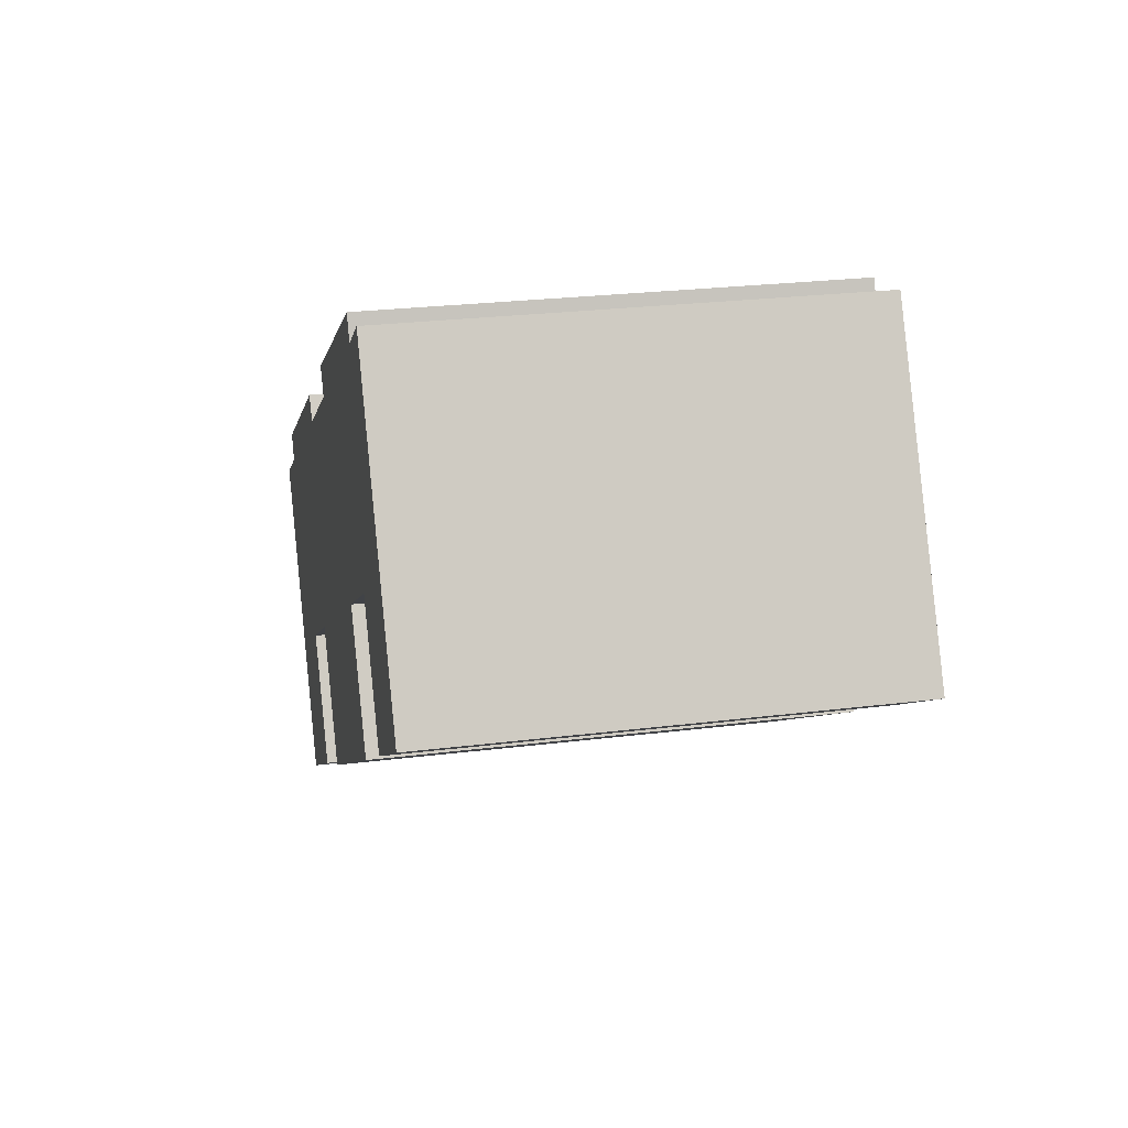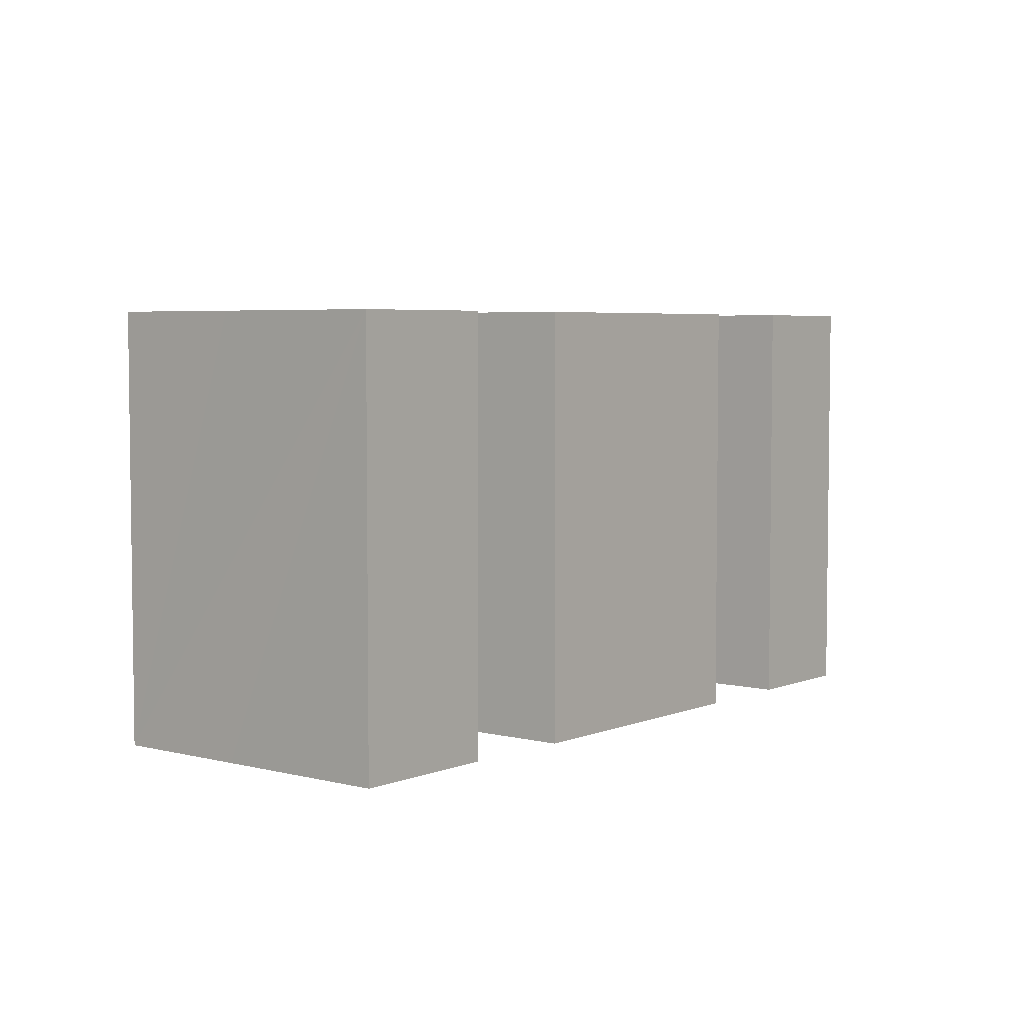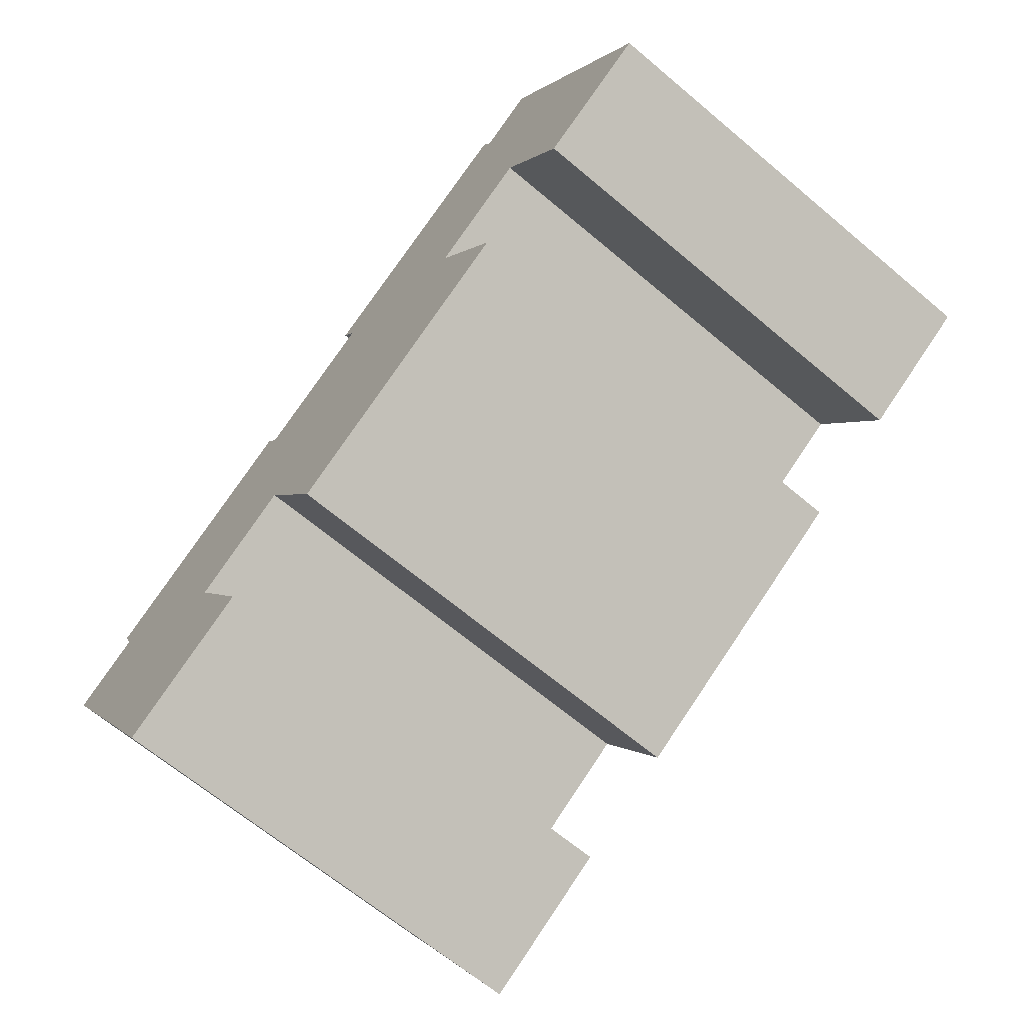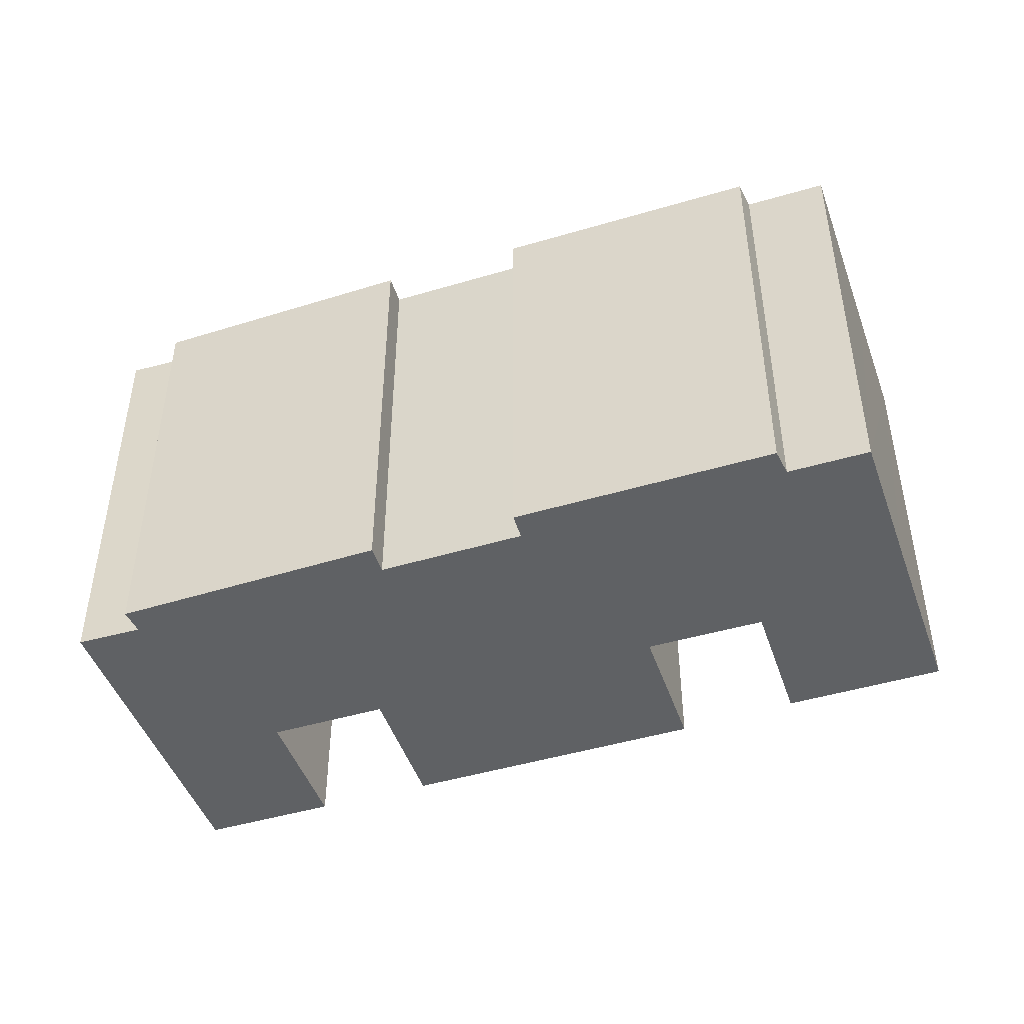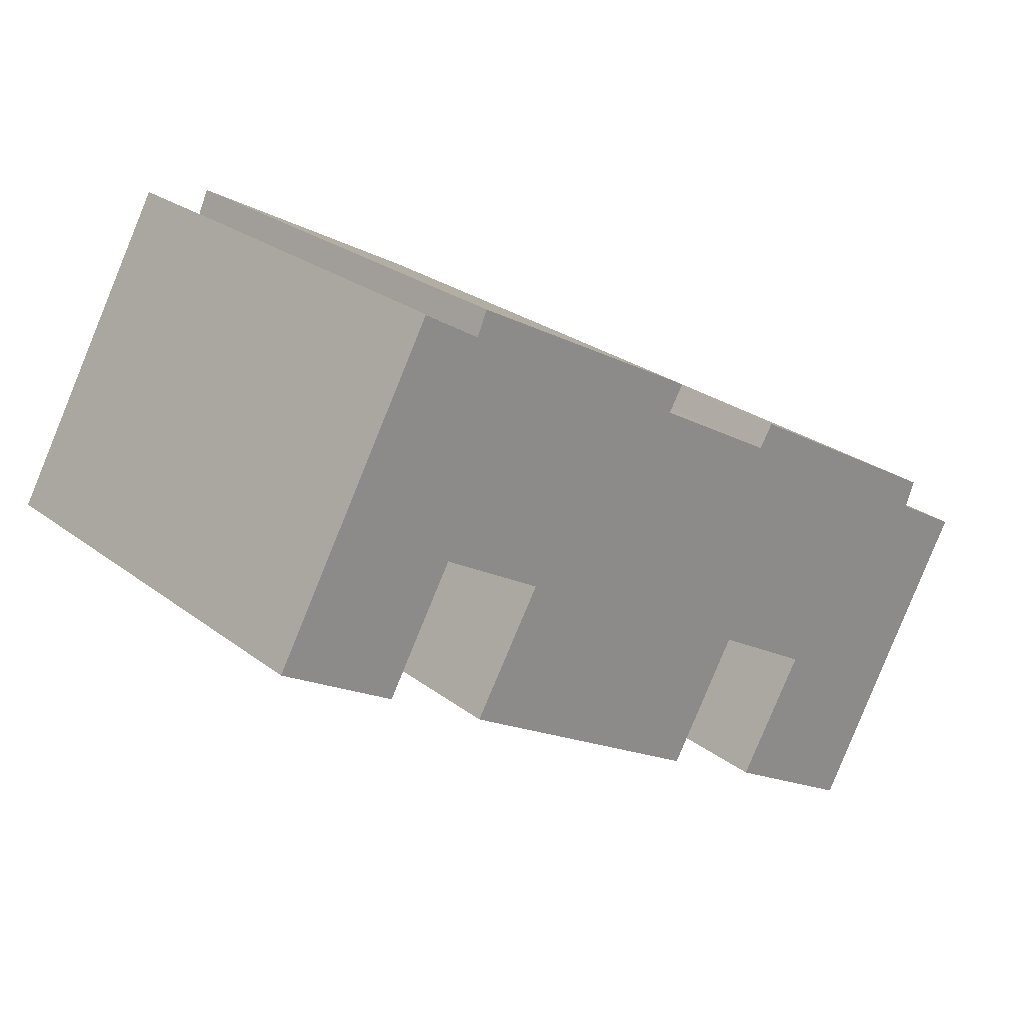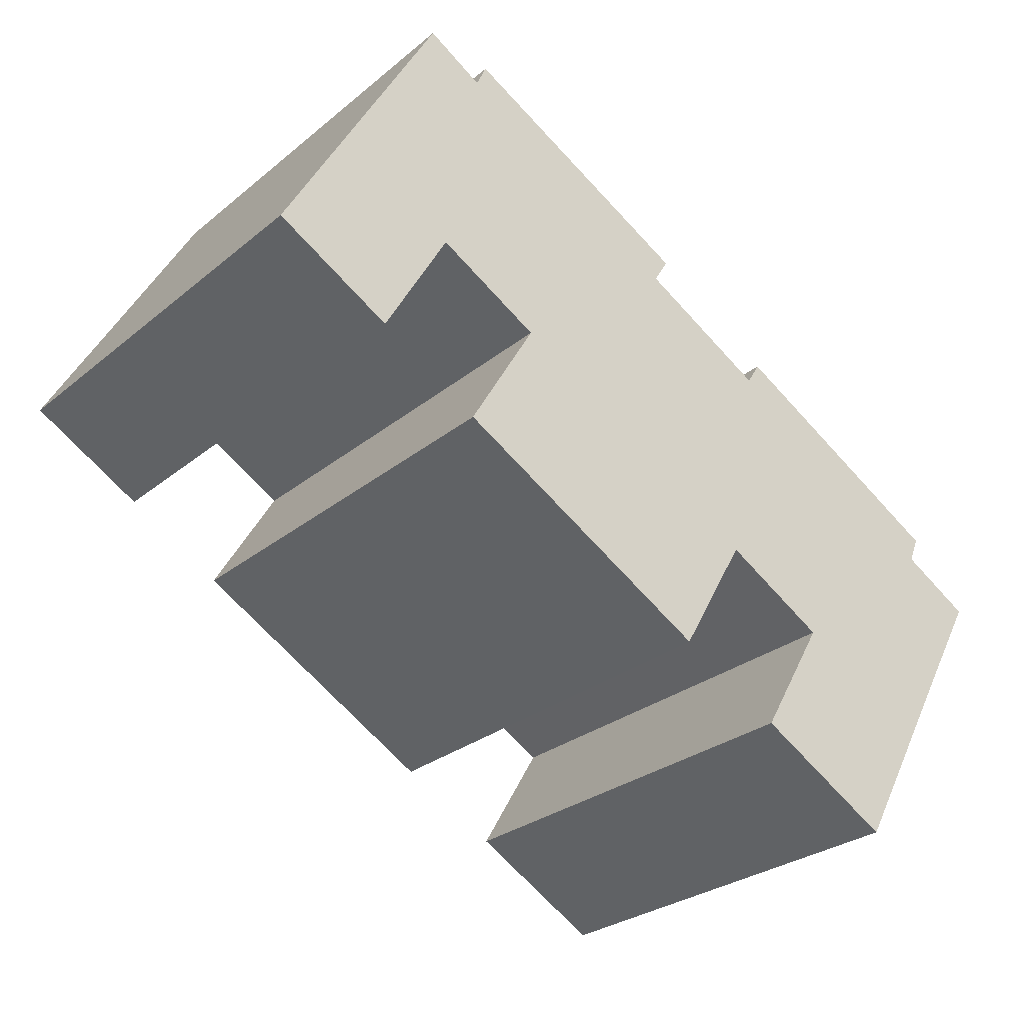
<metadata>
{"format":"obj","ext":"obj","renderer":"f3d","projection":"perspective","resolution":1024,"background":"white","views":[{"elev":25.0,"azim":-101.5,"up":"+Z"},{"elev":4.8,"azim":158.6,"up":"+Y"},{"elev":-66.1,"azim":-130.2,"up":"+Z"},{"elev":-46.6,"azim":48.7,"up":"+Y"},{"elev":25.7,"azim":-39.8,"up":"+Z"},{"elev":-27.5,"azim":-38.9,"up":"+Z"}]}
</metadata>
<code>
v  1.872 13.28 3.324
v  3.494 13.28 -2.025
v  0 13.28 8.134e-16
v  4.896 13.28 8.691
v  5.4 13.28 1.319
v  5.502 13.28 1.499
v  5.553 13.28 1.469
v  8.505 13.28 -0.242
v  6.569 13.28 7.667
v  8.601 13.28 -0.298
v  14.04 13.28 4.378
v  13.59 13.28 3.627
v  11.88 13.28 5.582
v  8.512 13.28 -0.449
v  14.39 13.28 -8.356
v  6.532 13.28 -3.825
v  6.88 13.28 8.358
v  8.788 13.28 7.298
v  16.38 13.28 -4.92
v  17.42 13.28 1.426
v  16.46 13.28 -4.781
v  19.56 13.28 -6.603
v  24.72 13.28 -1.884
v  24.4 13.28 -2.635
v  22.83 13.28 -0.795
v  19.5 13.28 -6.696
v  17.59 13.28 -10.08
v  17.53 13.28 -10.04
v  21.68 13.28 -12.44
v  17.84 13.28 2.091
v  23.61 13.28 -9.028
v  19.87 13.28 0.916
v  24.41 13.28 -7.608
v  26.53 13.28 -3.872
v  6.88 -5.118e-16 8.358
v  11.88 -3.418e-16 5.582
v  14.04 -2.681e-16 4.378
v  8.788 -4.469e-16 7.298
v  13.59 -2.221e-16 3.627
v  17.42 -8.732e-17 1.426
v  17.84 -1.28e-16 2.091
v  22.83 4.868e-17 -0.795
v  24.72 1.154e-16 -1.884
v  19.87 -5.609e-17 0.916
v  24.4 1.613e-16 -2.635
v  26.53 2.371e-16 -3.872
v  4.896 -5.322e-16 8.691
v  6.569 -4.695e-16 7.667
v  24.41 4.659e-16 -7.608
v  21.68 7.619e-16 -12.44
v  23.61 5.528e-16 -9.028
v  16.46 2.928e-16 -4.781
v  14.39 5.117e-16 -8.356
v  16.38 3.013e-16 -4.92
v  5.502 -9.179e-17 1.499
v  3.494 1.24e-16 -2.025
v  5.4 -8.077e-17 1.319
v  17.53 6.151e-16 -10.04
v  19.56 4.043e-16 -6.603
v  19.5 4.1e-16 -6.696
v  6.532 2.342e-16 -3.825
v  8.601 1.825e-17 -0.298
v  8.512 2.749e-17 -0.449
v  0 0 0
v  1.872 -2.035e-16 3.324
v  17.59 6.17e-16 -10.08
v  8.505 1.482e-17 -0.242
v  5.553 -8.995e-17 1.469
g defaultobject
f 1 2 3
f 2 1 4
f 2 4 5
f 5 4 6
f 6 4 7
f 7 4 8
f 8 4 9
f 8 9 10
f 11 12 13
f 14 15 16
f 15 14 10
f 15 10 9
f 15 9 17
f 15 17 18
f 15 18 13
f 15 13 19
f 19 13 12
f 19 12 20
f 19 20 21
f 21 20 22
f 23 24 25
f 26 27 28
f 27 26 29
f 29 26 22
f 29 22 20
f 29 20 30
f 29 30 31
f 31 30 32
f 31 32 25
f 31 25 33
f 33 25 24
f 33 24 34
f 35 18 17
f 18 35 13
f 13 35 11
f 11 35 36
f 11 36 37
f 36 35 38
f 39 20 12
f 20 39 40
f 41 32 30
f 32 41 25
f 25 41 23
f 23 41 42
f 23 42 43
f 42 41 44
f 45 34 24
f 34 45 46
f 47 9 4
f 9 47 48
f 37 12 11
f 12 37 39
f 43 24 23
f 24 43 45
f 46 33 34
f 33 46 31
f 31 46 29
f 29 46 49
f 29 49 50
f 50 49 51
f 52 19 21
f 19 52 15
f 15 52 53
f 53 52 54
f 55 5 6
f 5 55 2
f 2 55 56
f 56 55 57
f 40 30 20
f 30 40 41
f 58 26 28
f 26 58 22
f 22 58 59
f 59 58 60
f 61 14 16
f 14 61 10
f 10 61 62
f 62 61 63
f 64 1 3
f 1 64 4
f 4 64 47
f 47 64 65
f 48 17 9
f 17 48 35
f 50 27 29
f 27 50 28
f 28 50 58
f 58 50 66
f 59 21 22
f 21 59 52
f 53 16 15
f 16 53 61
f 62 8 10
f 8 62 7
f 7 62 6
f 6 62 67
f 6 67 55
f 55 67 68
f 56 3 2
f 3 56 64
f 57 55 56
f 66 60 58
f 60 66 59
f 53 63 61
f 63 53 62
f 62 53 39
f 39 53 40
f 40 53 41
f 41 53 52
f 41 52 44
f 52 53 54
f 44 52 59
f 44 59 42
f 42 59 43
f 43 59 66
f 43 66 45
f 45 66 50
f 45 50 51
f 45 51 49
f 45 49 46
f 65 48 47
f 48 65 64
f 48 64 56
f 48 56 38
f 38 56 55
f 38 55 36
f 36 55 68
f 36 68 67
f 36 67 62
f 36 62 37
f 37 62 39
f 38 35 48

</code>
